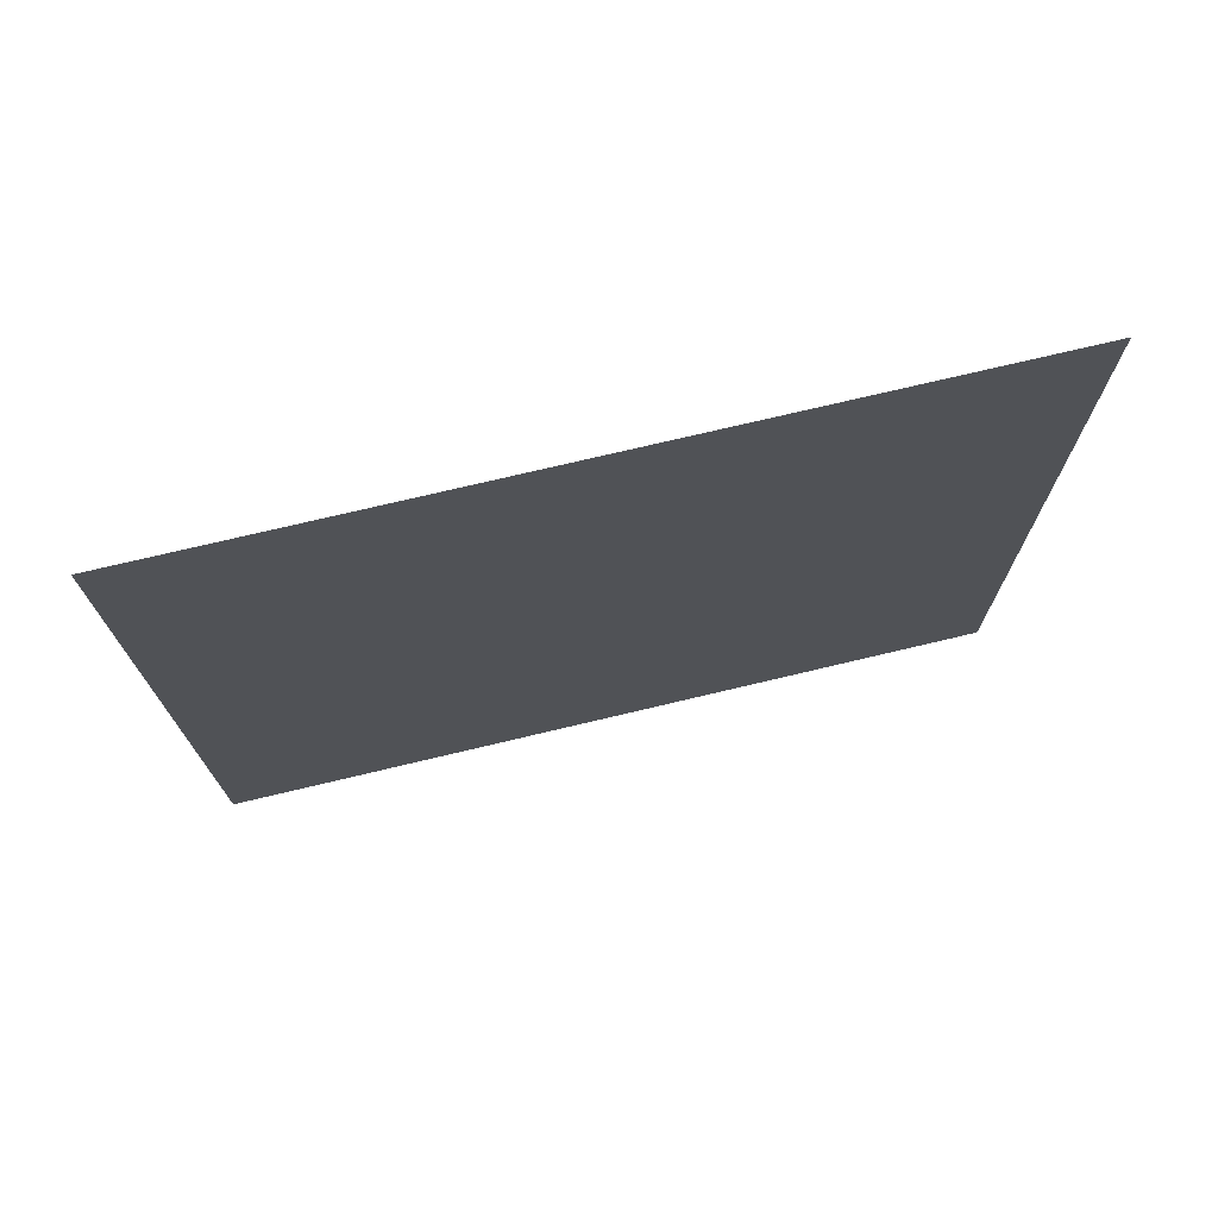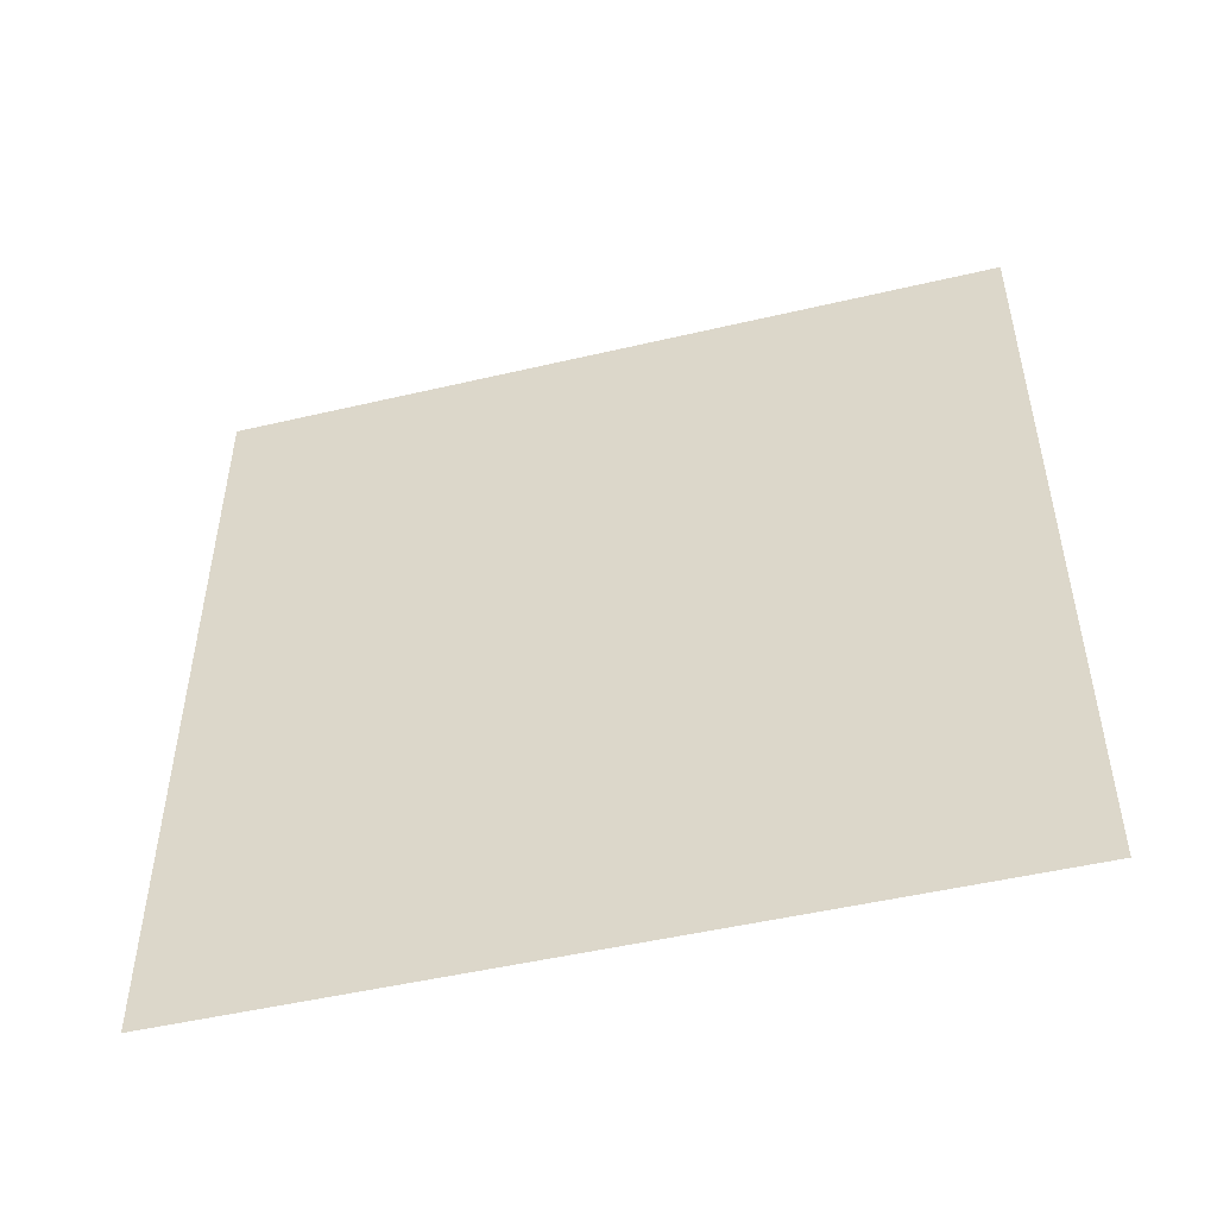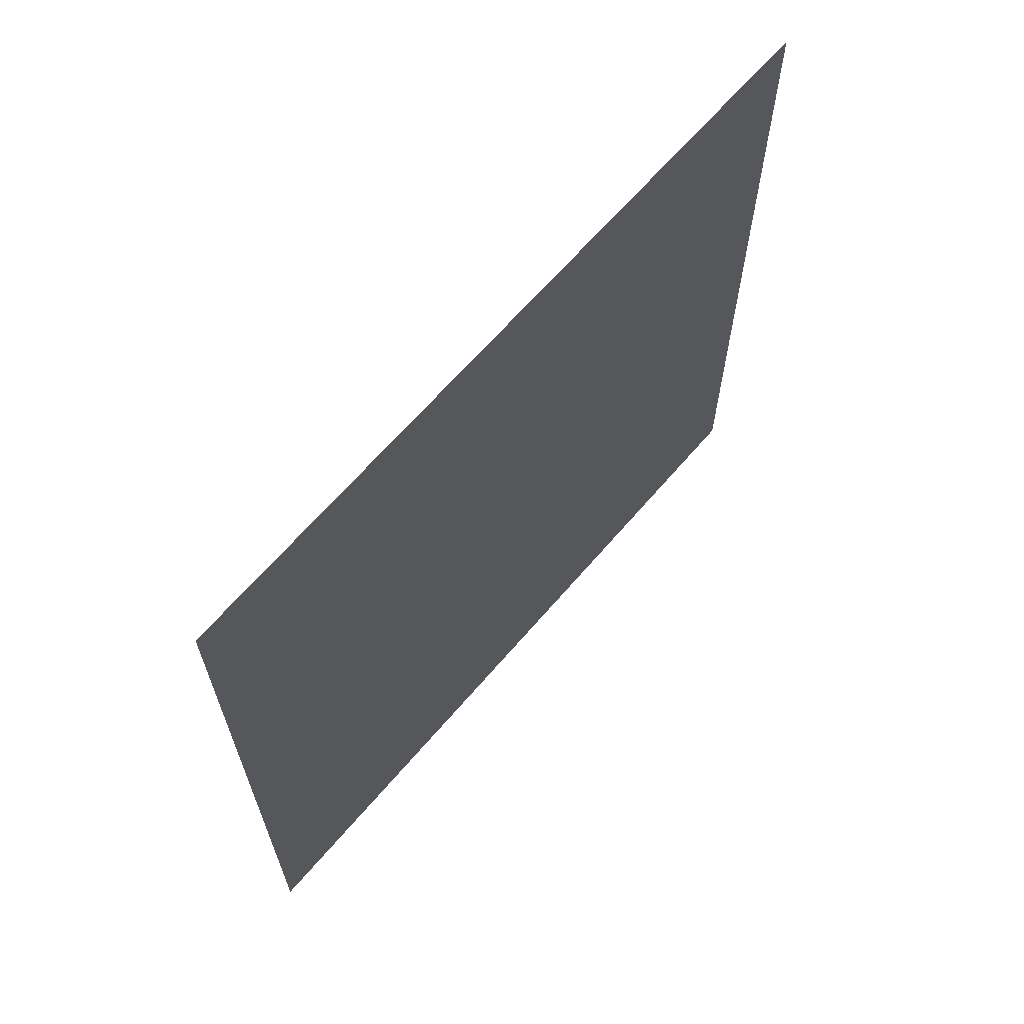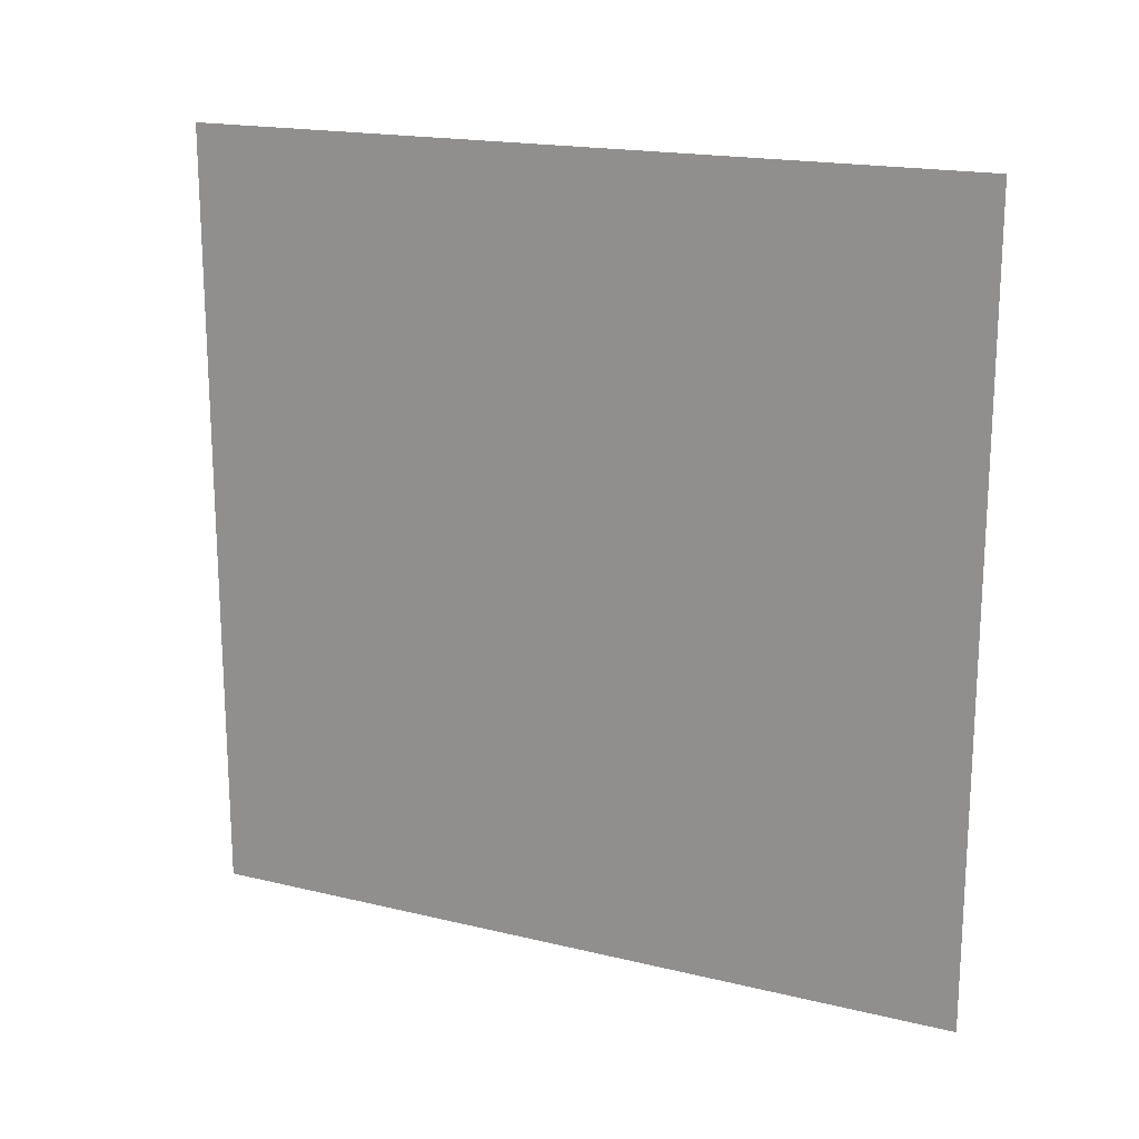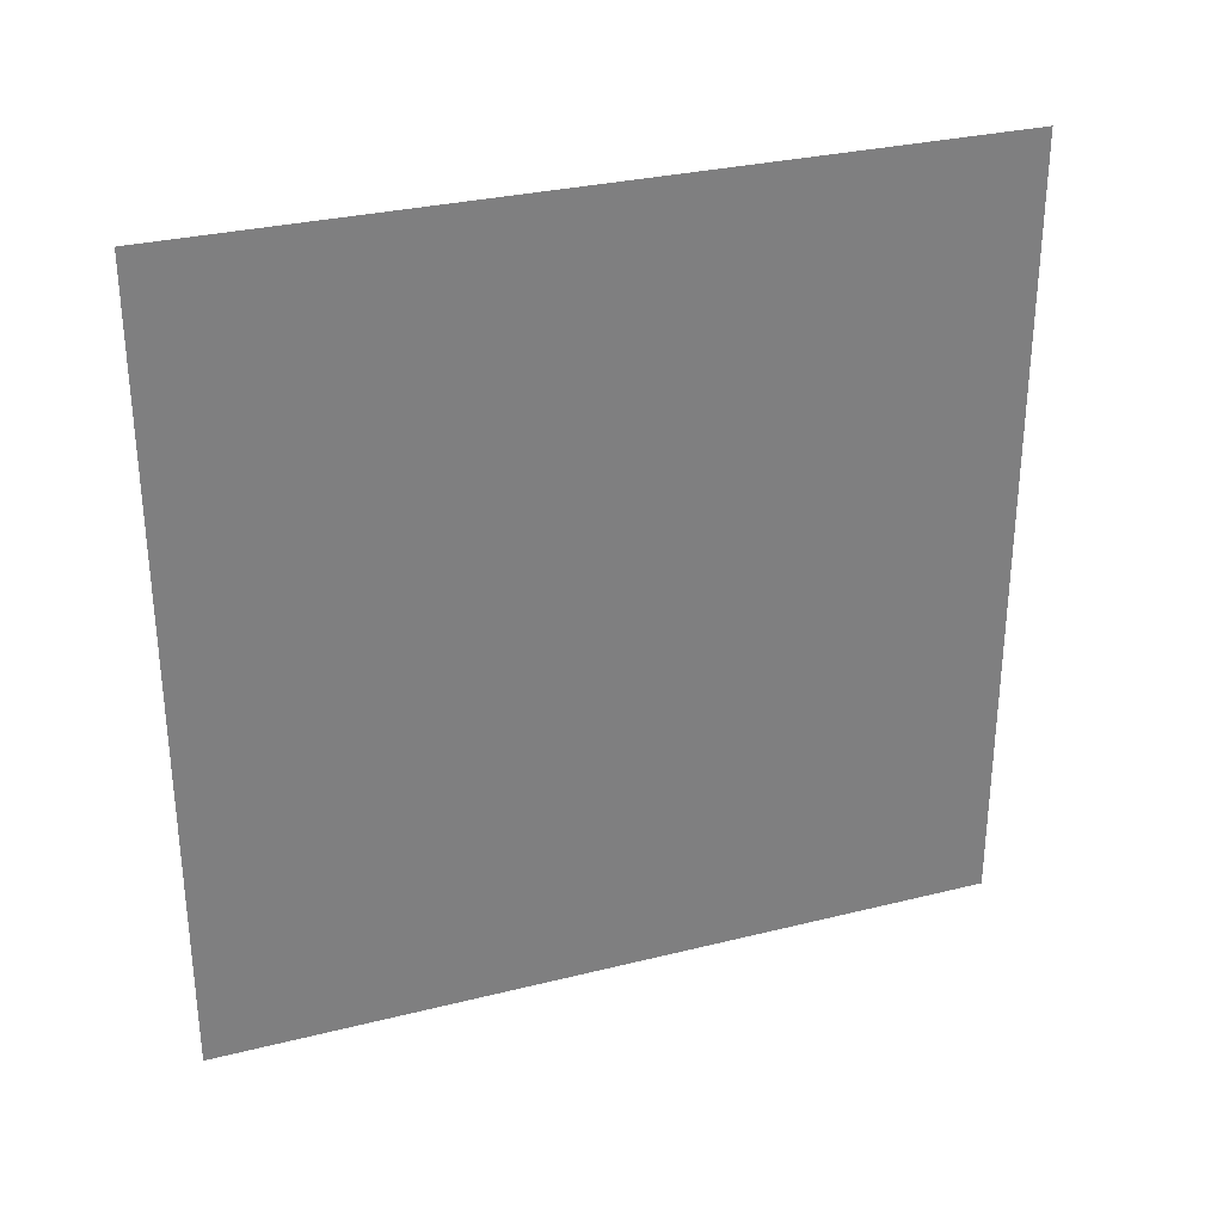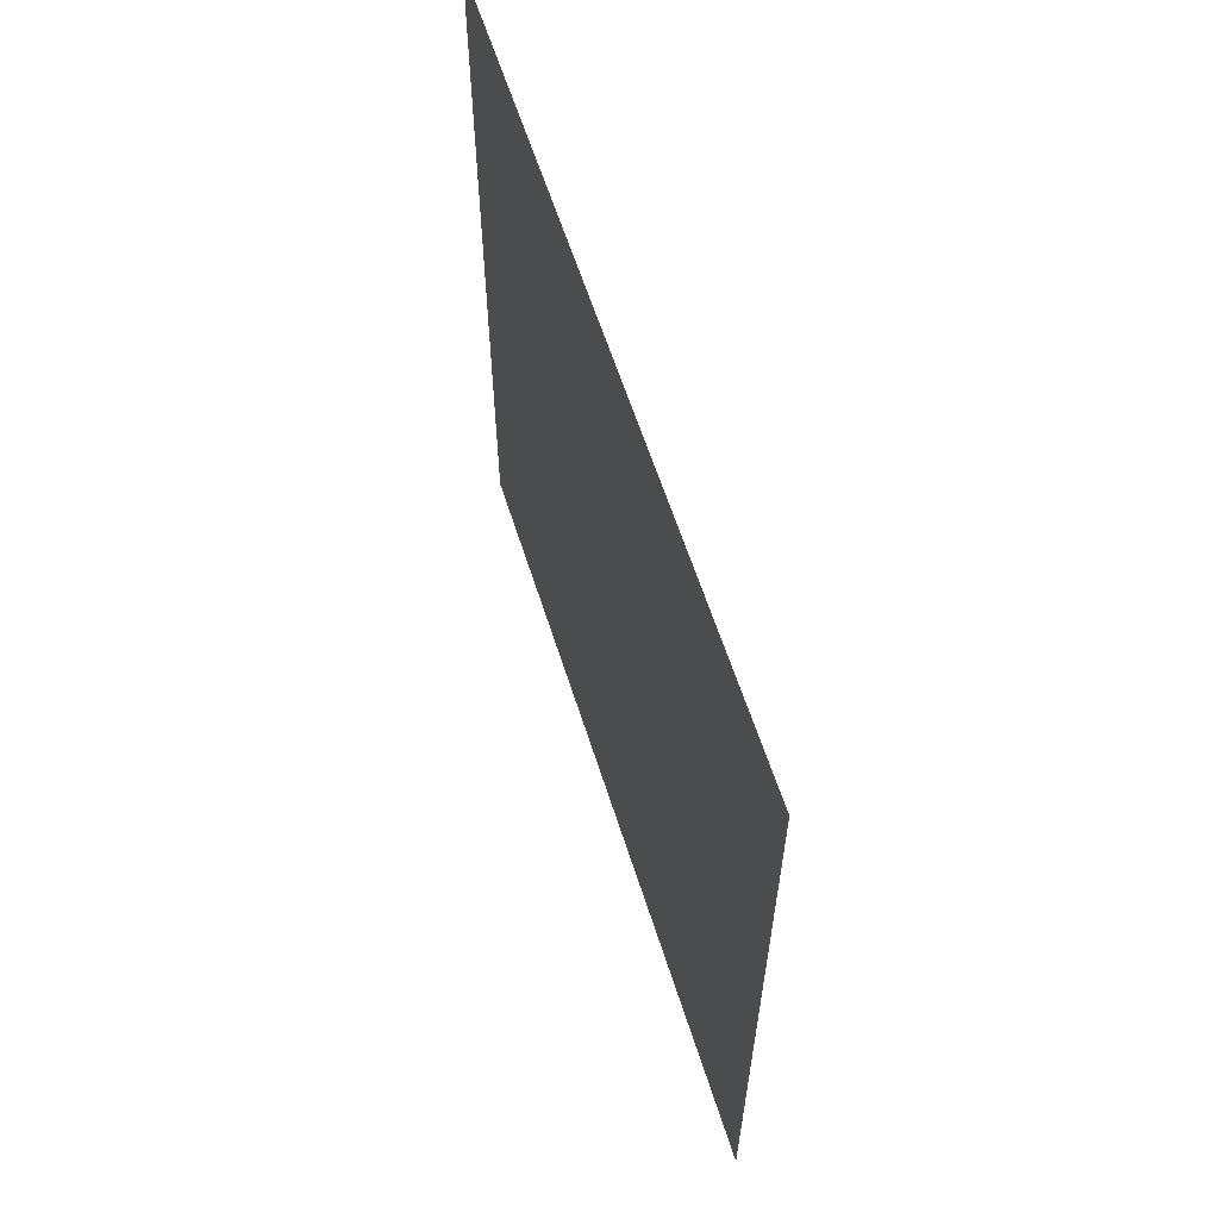
<metadata>
{"format":"obj","ext":"obj","renderer":"f3d","projection":"perspective","resolution":1024,"background":"white","views":[{"elev":73.5,"azim":-103.4,"up":"+Y"},{"elev":-49.3,"azim":-75.4,"up":"+Z"},{"elev":64.9,"azim":-139.5,"up":"+Y"},{"elev":18.1,"azim":115.2,"up":"+Z"},{"elev":30.4,"azim":70.1,"up":"+Z"},{"elev":60.9,"azim":-17.6,"up":"+Y"}]}
</metadata>
<code>
o plane_left
v 5.3 -1 4.5
v 5.3 7 4.5
v 5.3 -1 -3.5
v 5.3 7 -3.5
f 1 2 4 3

</code>
